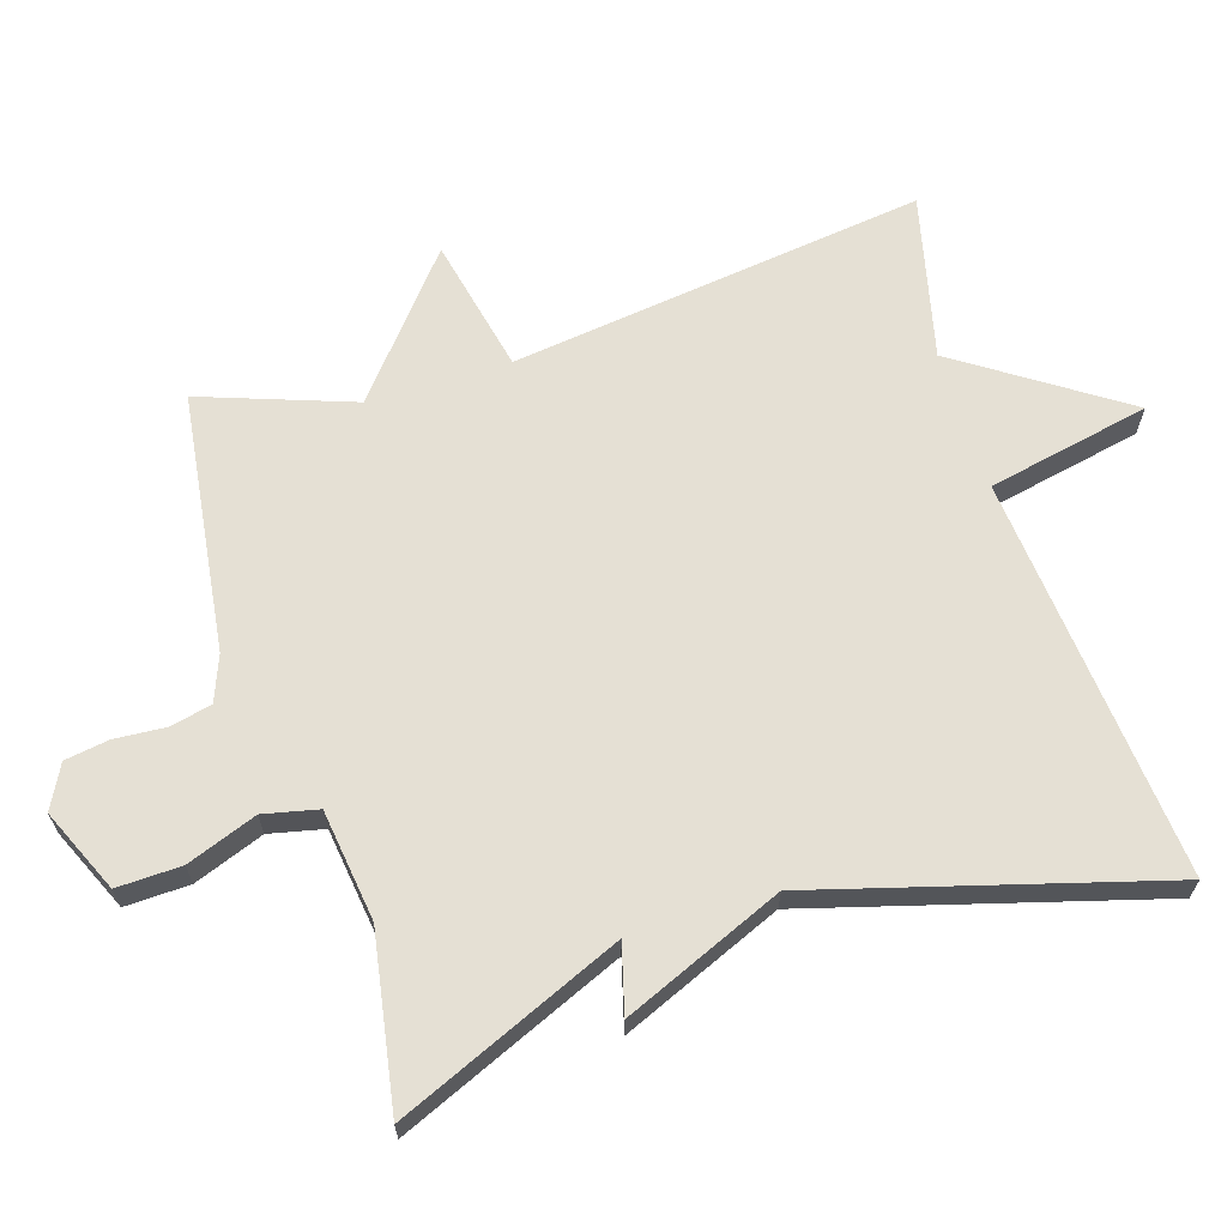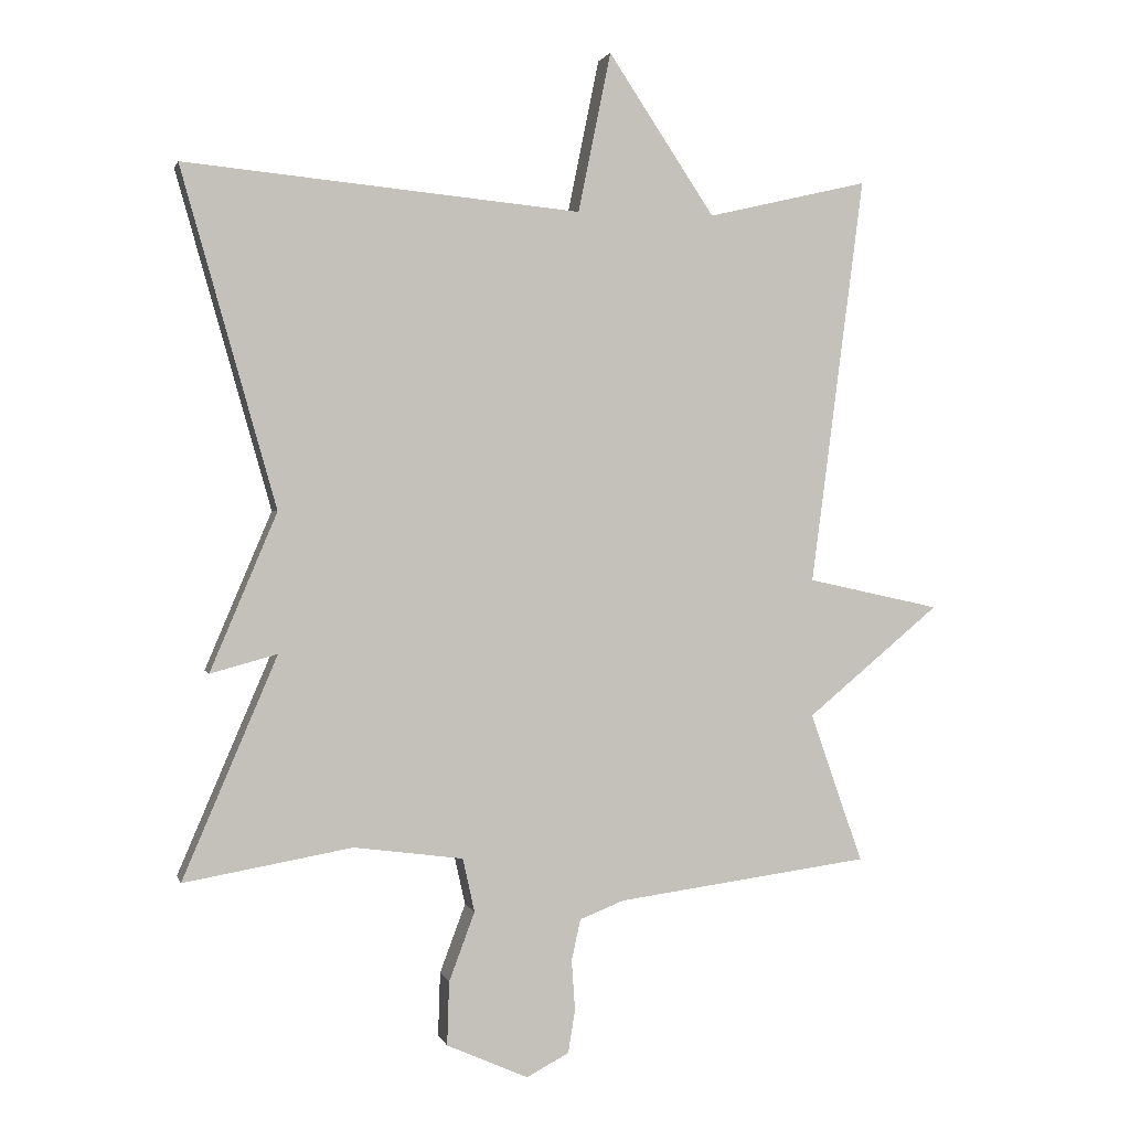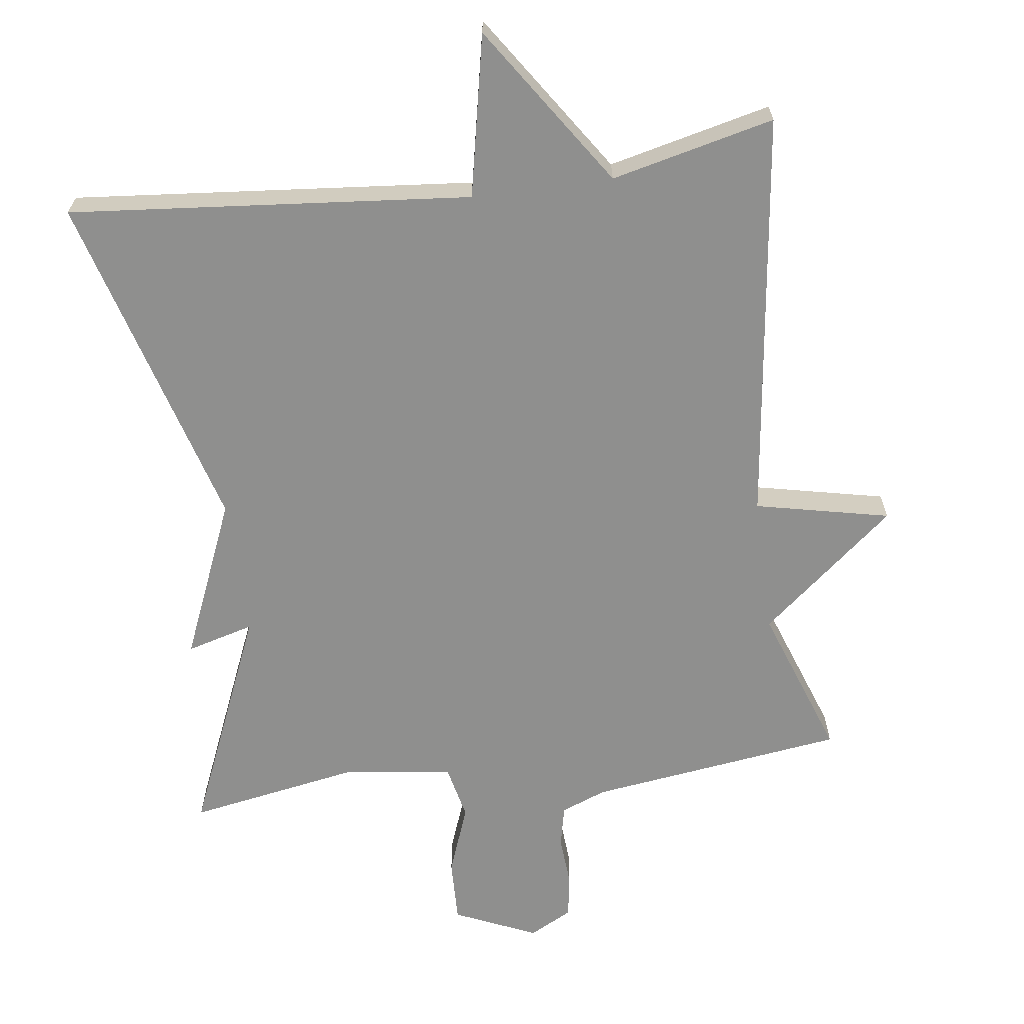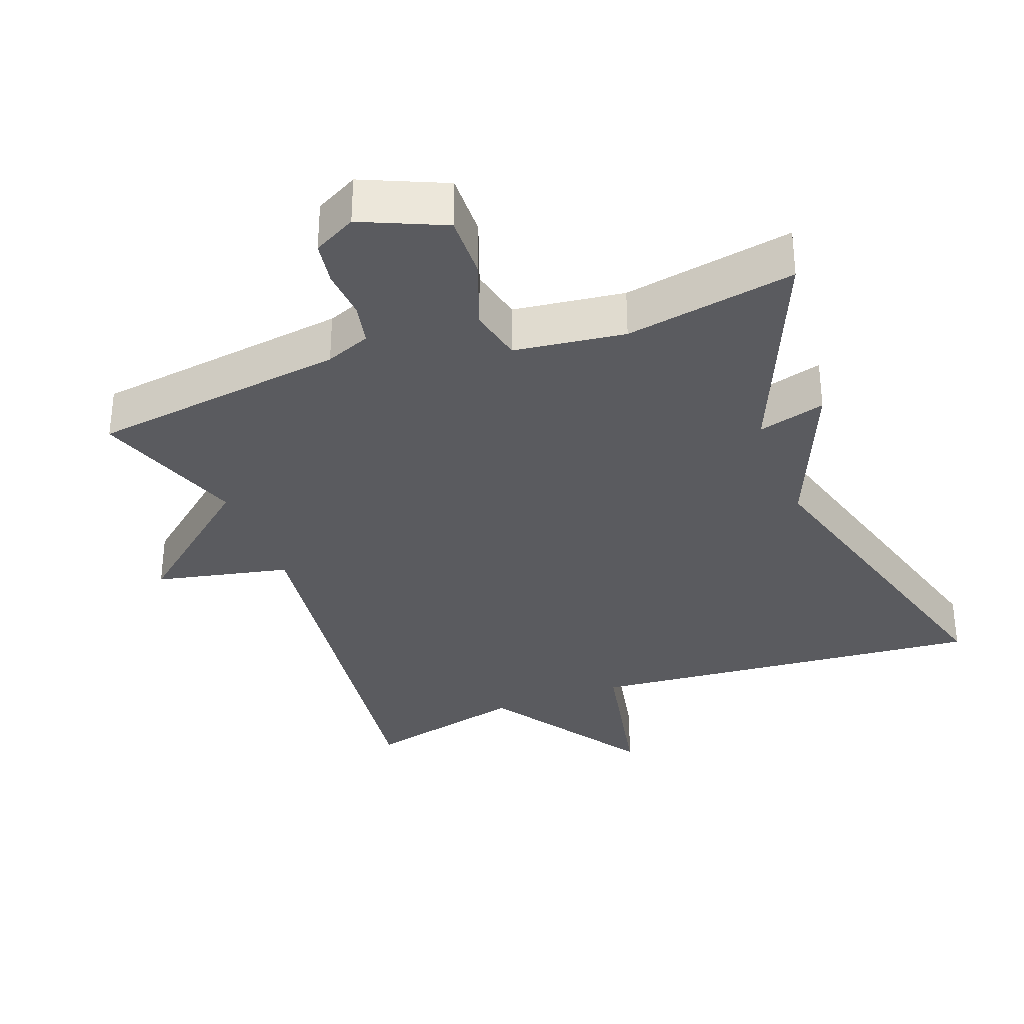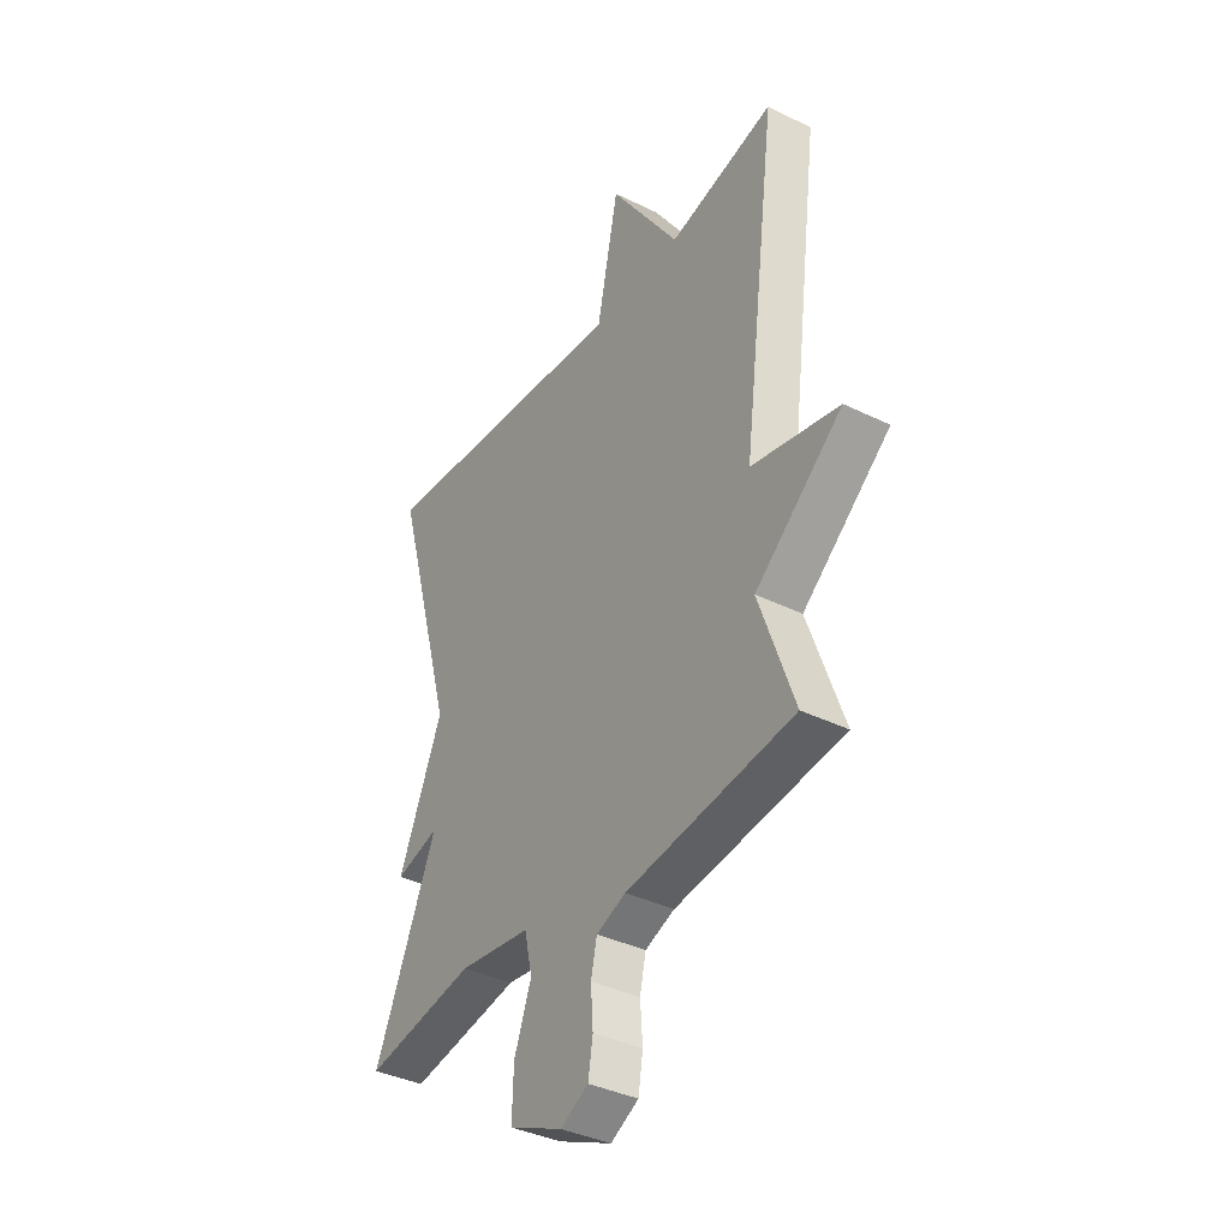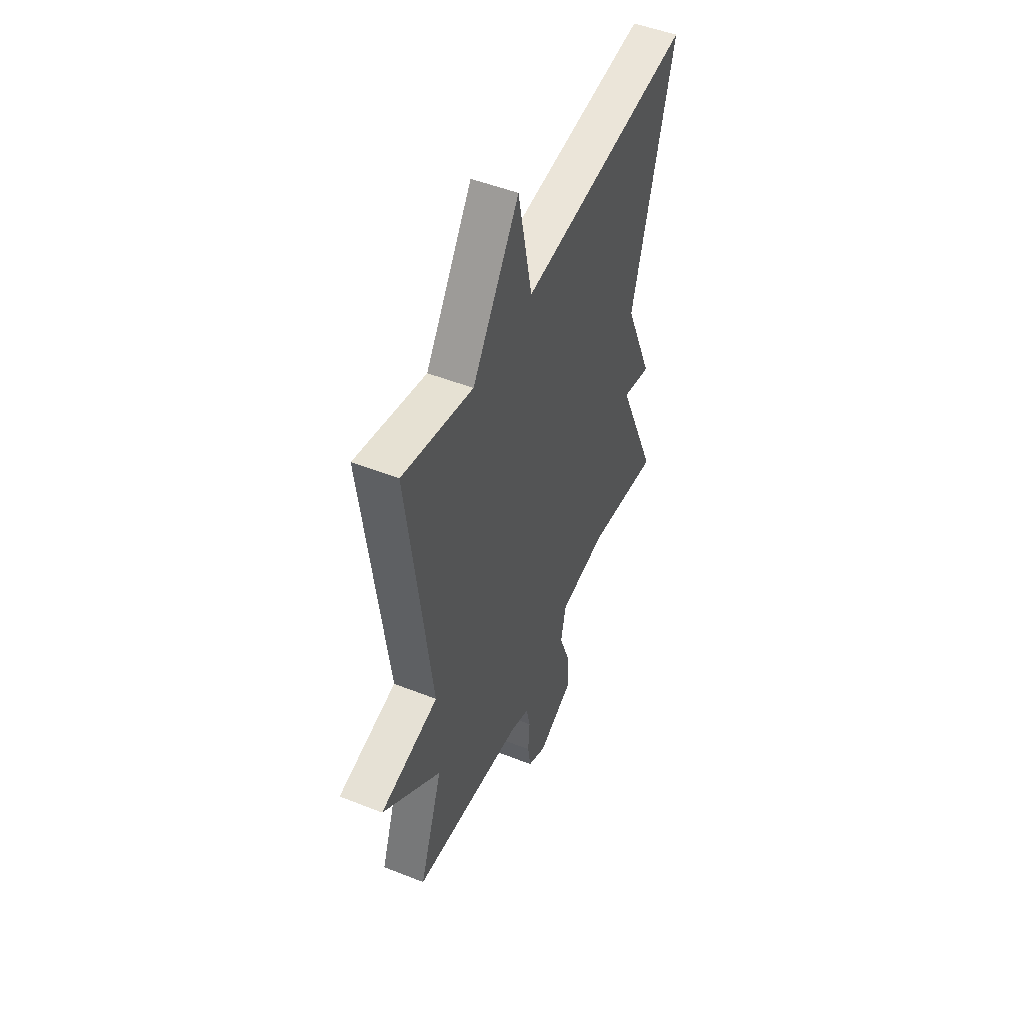
<metadata>
{"format":"obj","ext":"obj","renderer":"f3d","projection":"perspective","resolution":1024,"background":"white","views":[{"elev":65.7,"azim":-107.3,"up":"+Y"},{"elev":1.4,"azim":-13.5,"up":"+Z"},{"elev":-65.3,"azim":7.7,"up":"+Y"},{"elev":-33.5,"azim":-159.2,"up":"+Y"},{"elev":-37.7,"azim":57.8,"up":"+Z"},{"elev":49.7,"azim":113.6,"up":"+Z"}]}
</metadata>
<code>
v 0.5 0.07 -0.5
v 0.136 0.07 -0.548
v 0.072 0.07 -0.573
v 0.059 0.07 -0.632
v 0.064 0.07 -0.704
v 0.054 0.07 -0.766
v -0.007 0.07 -0.798
v -0.124 0.07 -0.746
v -0.121 0.07 -0.655
v -0.084 0.07 -0.556
v -0.101 0.07 -0.479
v -0.258 0.07 -0.458
v -0.5 0.07 -0.5
v -0.364 0.07 -0.183
v -0.46 0.07 -0.209
v -0.364 0.07 0.017
v -0.5 0.07 0.5
v 0.069 0.07 0.446
v 0.116 0.07 0.675
v 0.269 0.07 0.446
v 0.5 0.07 0.5
v 0.424 0.07 -0.085
v 0.615 0.07 -0.127
v 0.424 0.07 -0.285
v 0.5 0 -0.5
v 0.136 0 -0.548
v 0.072 0 -0.573
v 0.059 0 -0.632
v 0.064 0 -0.704
v 0.054 0 -0.766
v -0.007 0 -0.798
v -0.124 0 -0.746
v -0.121 0 -0.655
v -0.084 0 -0.556
v -0.101 0 -0.479
v -0.258 0 -0.458
v -0.5 0 -0.5
v -0.364 0 -0.183
v -0.46 0 -0.209
v -0.364 0 0.017
v -0.5 0 0.5
v 0.069 0 0.446
v 0.116 0 0.675
v 0.269 0 0.446
v 0.5 0 0.5
v 0.424 0 -0.085
v 0.615 0 -0.127
v 0.424 0 -0.285
f 22 23 24
f 20 21 22
f 20 22 24
f 19 20 24
f 18 19 24
f 24 1 2
f 18 24 2
f 17 18 2
f 16 17 2
f 14 15 16
f 12 13 14
f 11 12 14 16
f 8 9 10
f 7 8 10
f 6 7 10
f 5 6 10
f 4 5 10
f 3 4 10 11
f 2 3 11 16
f 48 47 46
f 46 45 44
f 48 46 44
f 48 44 43
f 48 43 42
f 26 25 48
f 26 48 42
f 26 42 41
f 26 41 40
f 40 39 38
f 38 37 36
f 40 38 36 35
f 34 33 32
f 34 32 31
f 34 31 30
f 34 30 29
f 34 29 28
f 35 34 28 27
f 40 35 27 26
f 1 25 26 2
f 2 26 27 3
f 3 27 28 4
f 4 28 29 5
f 5 29 30 6
f 6 30 31 7
f 7 31 32 8
f 8 32 33 9
f 9 33 34 10
f 10 34 35 11
f 11 35 36 12
f 12 36 37 13
f 13 37 38 14
f 14 38 39 15
f 15 39 40 16
f 16 40 41 17
f 17 41 42 18
f 18 42 43 19
f 19 43 44 20
f 20 44 45 21
f 21 45 46 22
f 22 46 47 23
f 23 47 48 24
f 24 48 25 1

</code>
